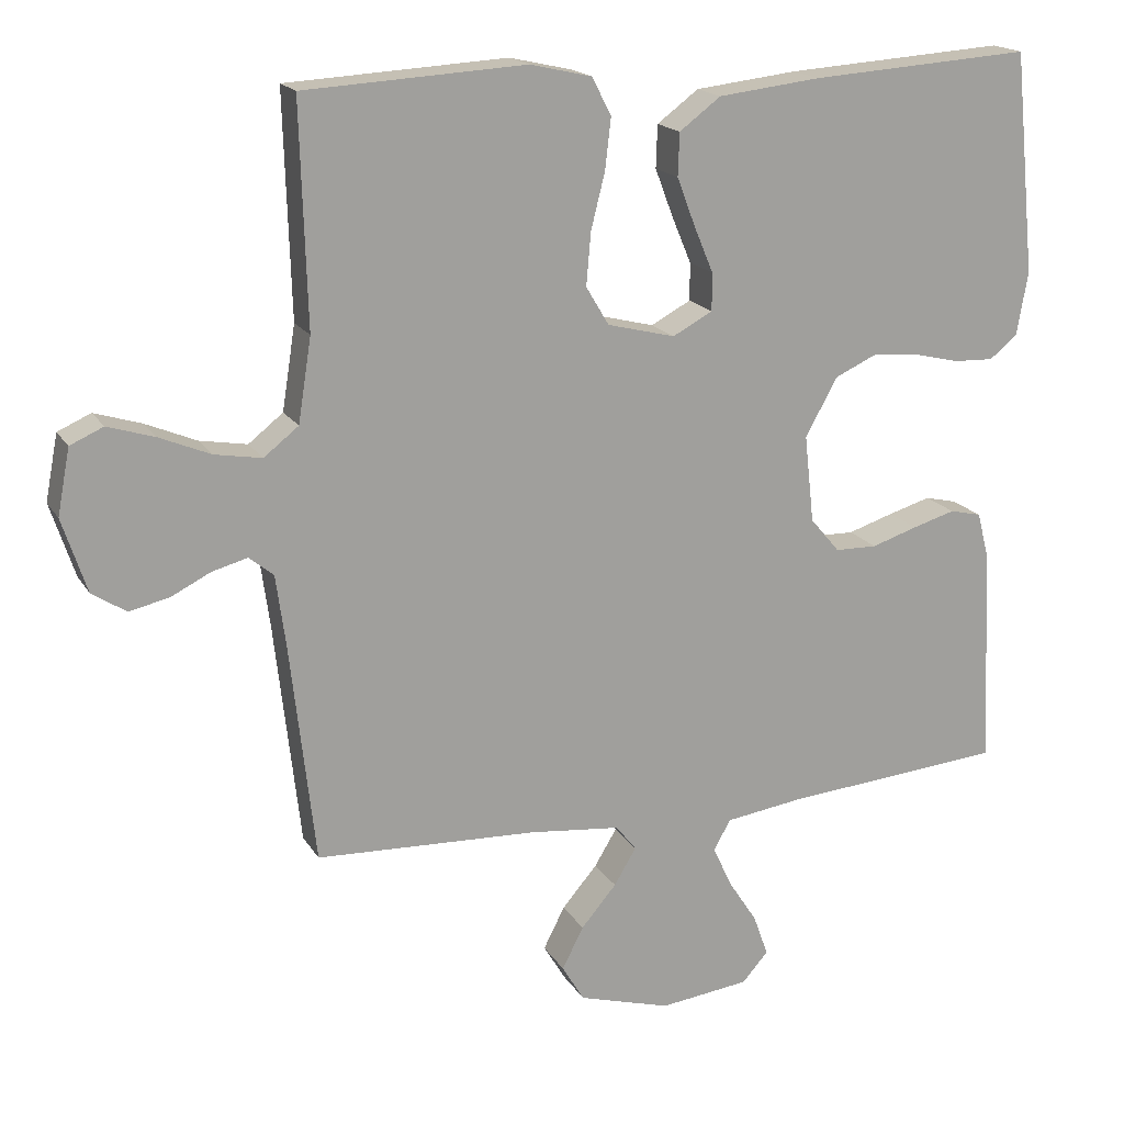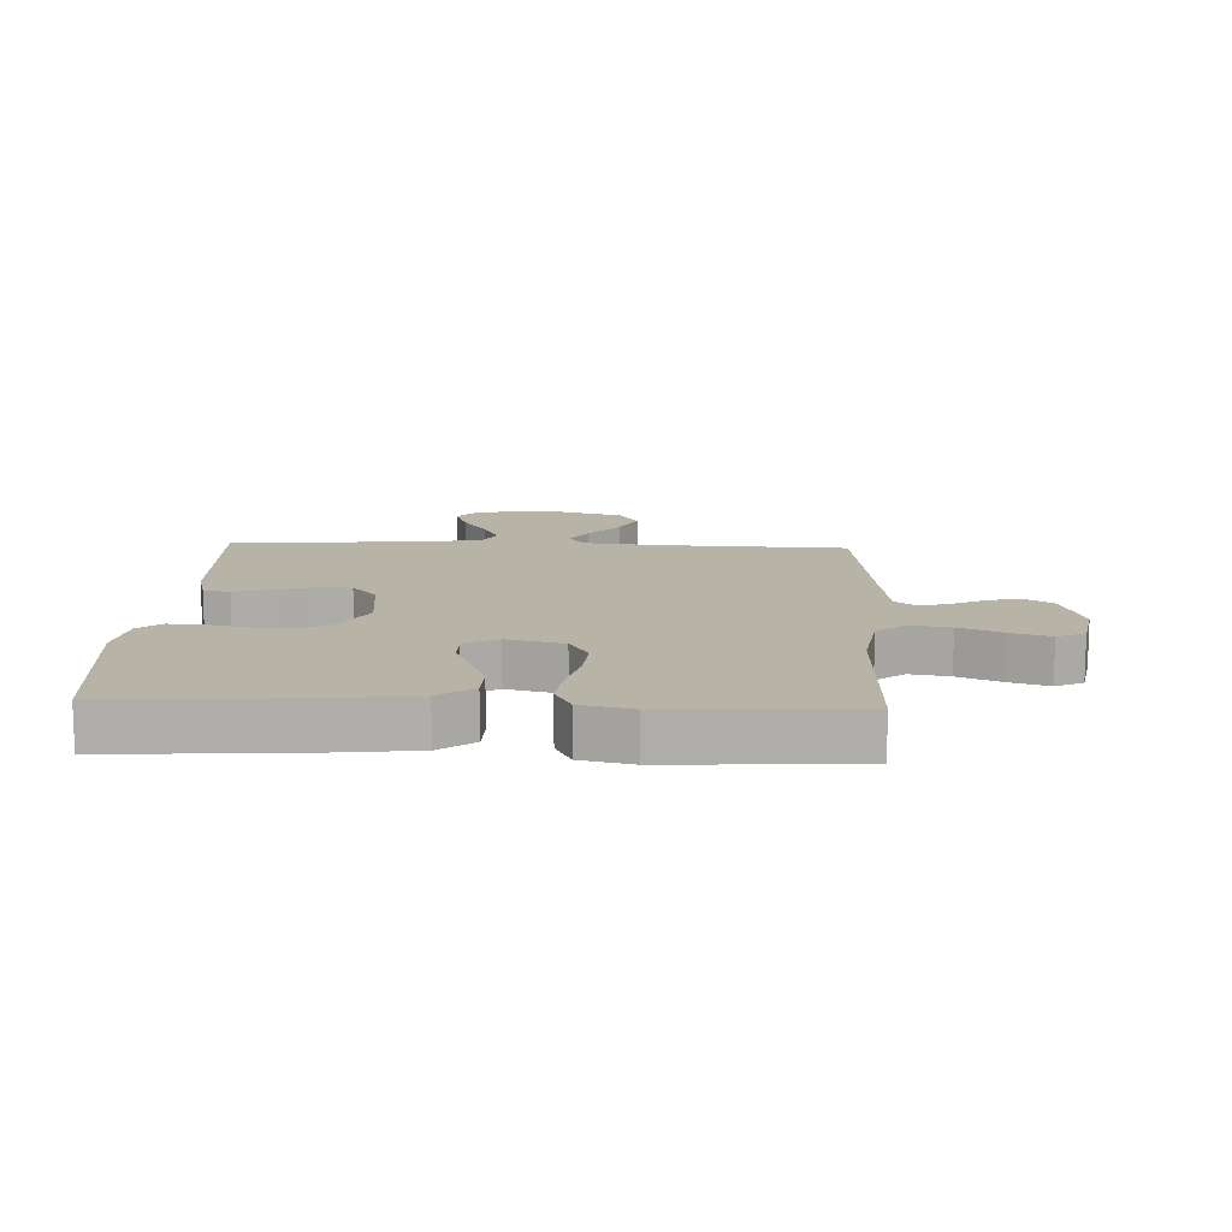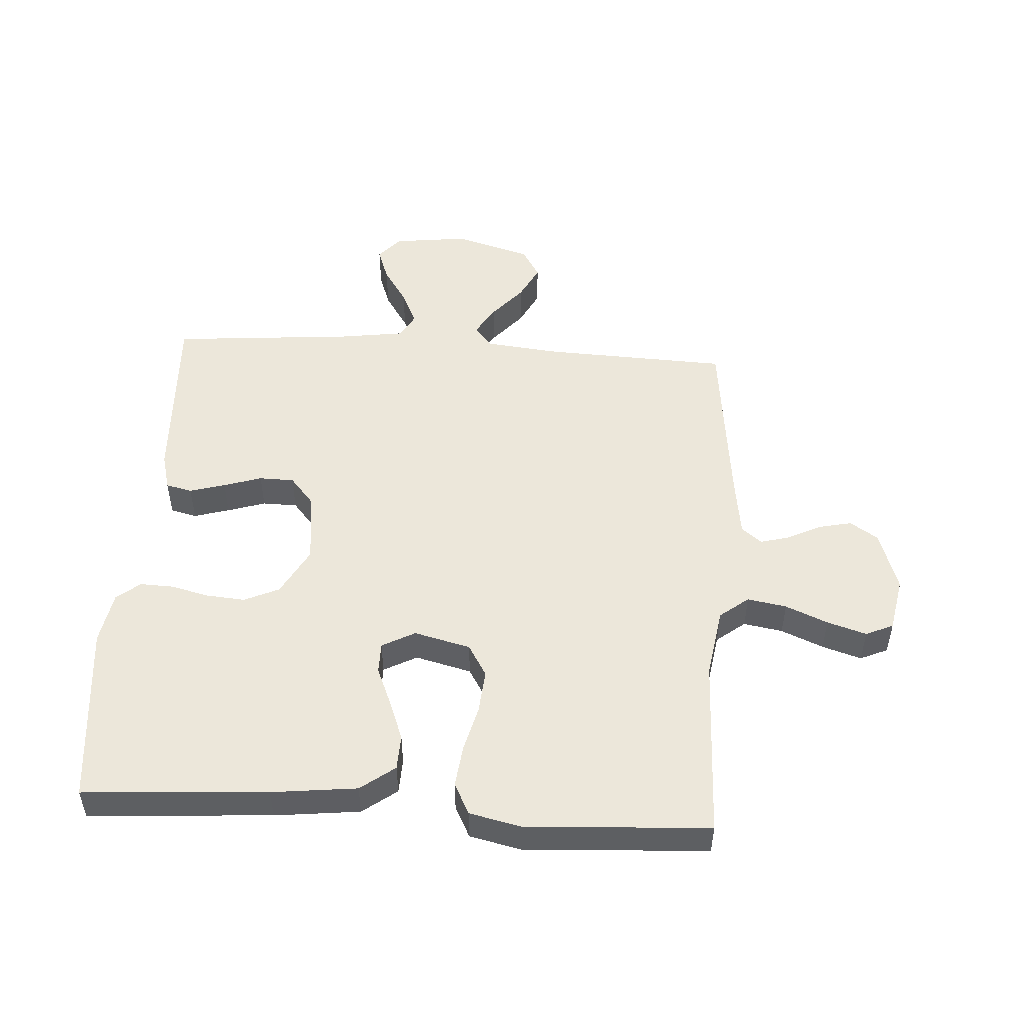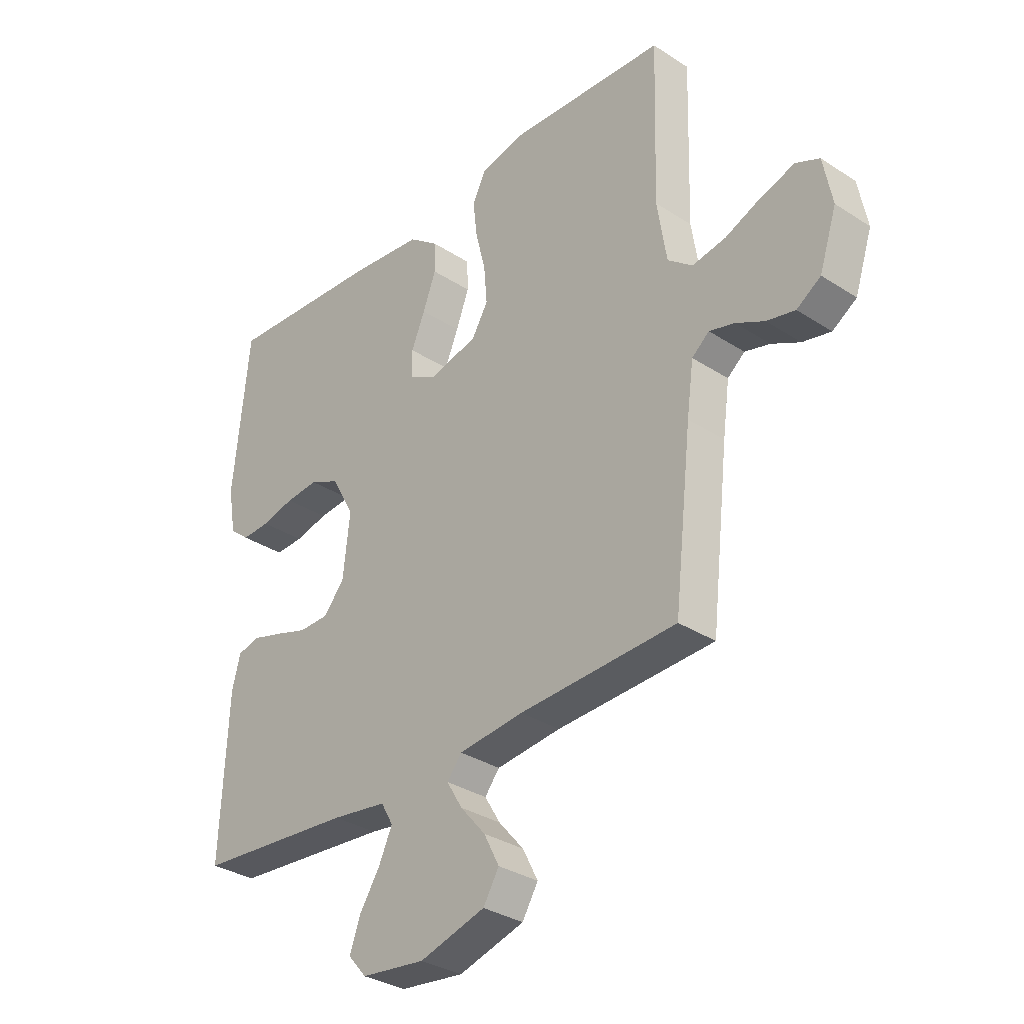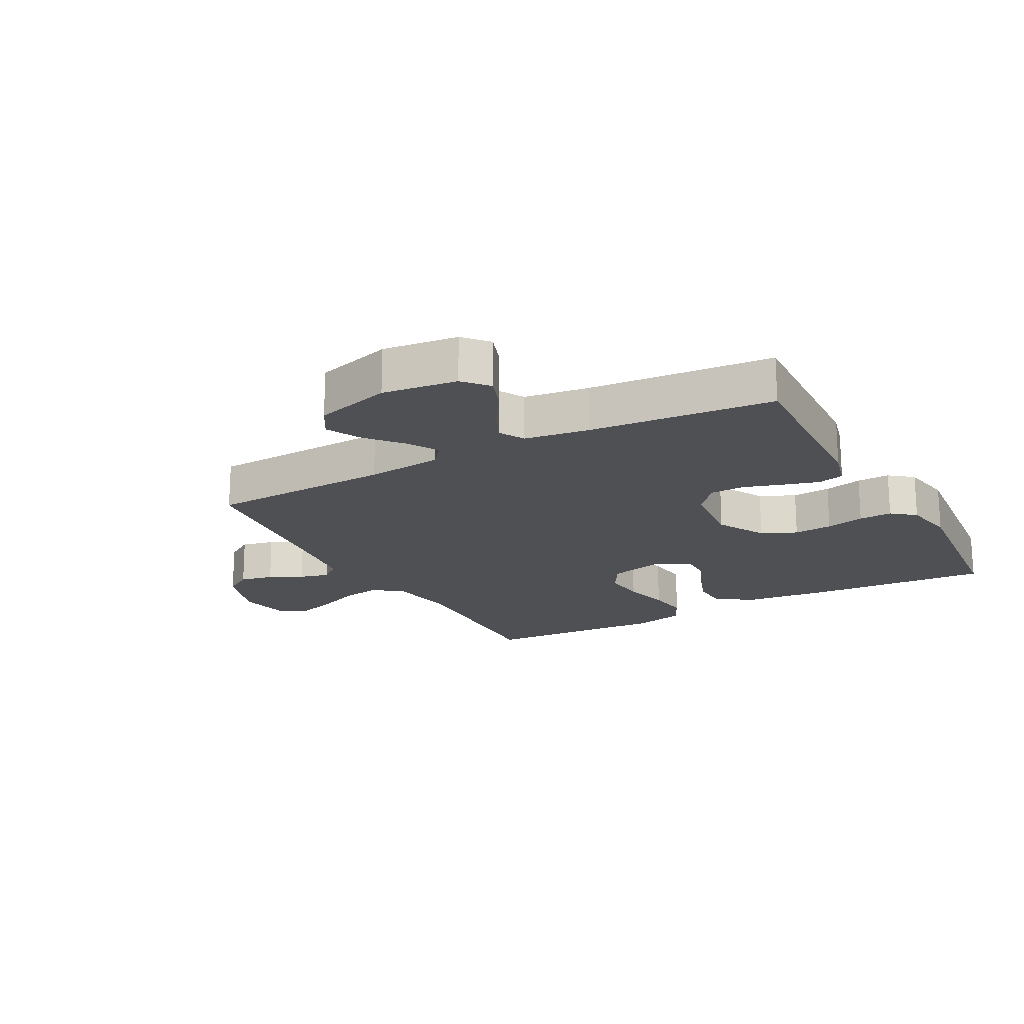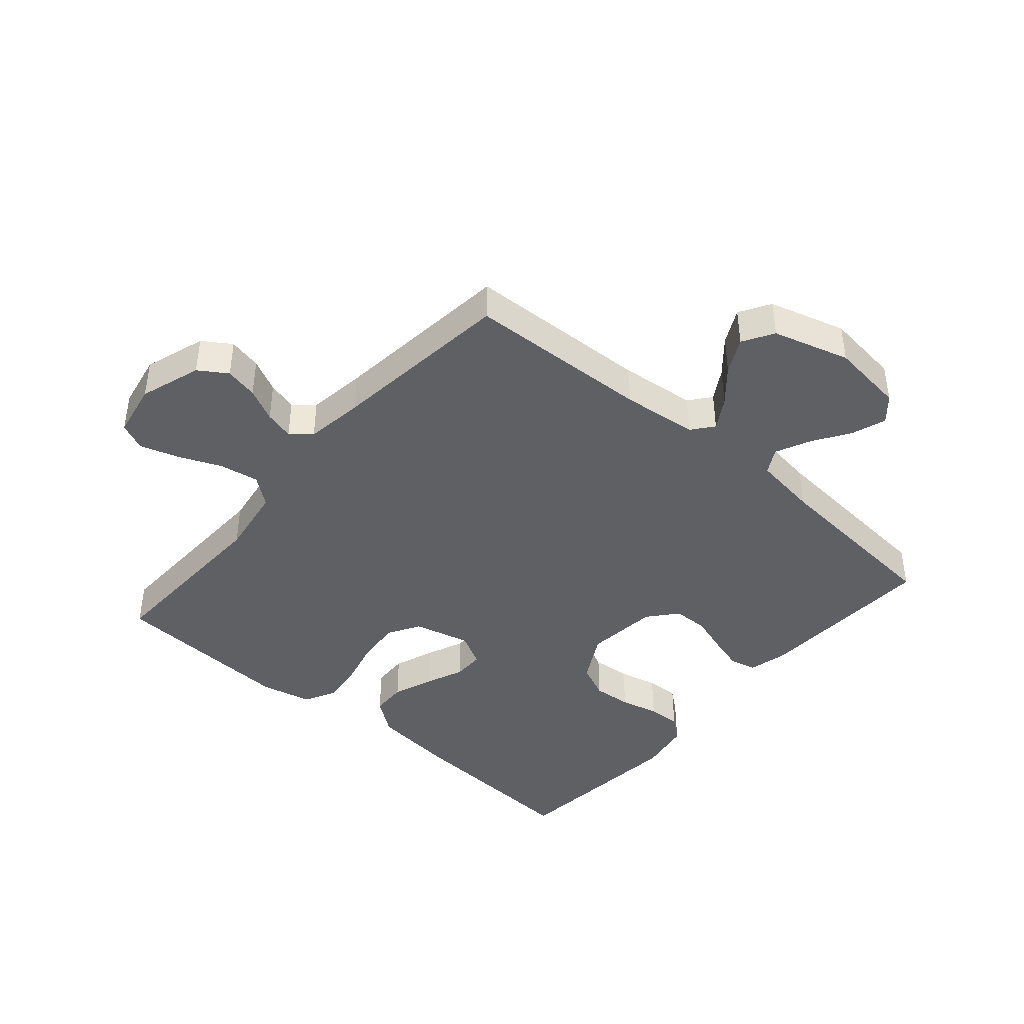
<metadata>
{"format":"obj","ext":"obj","renderer":"f3d","projection":"perspective","resolution":1024,"background":"white","views":[{"elev":17.7,"azim":158.2,"up":"+Z"},{"elev":12.8,"azim":2.4,"up":"+Y"},{"elev":50.4,"azim":3.7,"up":"+Y"},{"elev":-32.6,"azim":48.0,"up":"+Z"},{"elev":-18.7,"azim":-151.4,"up":"+Y"},{"elev":-42.2,"azim":139.3,"up":"+Y"}]}
</metadata>
<code>
v 0.5 0.07 -0.5
v 0.2 0.07 -0.512
v 0.076 0.07 -0.525
v 0.048 0.07 -0.56
v 0.078 0.07 -0.61
v 0.126 0.07 -0.666
v 0.155 0.07 -0.723
v 0.125 0.07 -0.773
v 0 0.07 -0.809
v -0.122 0.07 -0.794
v -0.157 0.07 -0.754
v -0.137 0.07 -0.698
v -0.098 0.07 -0.638
v -0.072 0.07 -0.582
v -0.095 0.07 -0.541
v -0.2 0.07 -0.526
v -0.5 0.07 -0.5
v -0.486 0.07 -0.2
v -0.47 0.07 -0.139
v -0.427 0.07 -0.129
v -0.369 0.07 -0.146
v -0.307 0.07 -0.166
v -0.25 0.07 -0.165
v -0.21 0.07 -0.118
v -0.197 0.07 0
v -0.24 0.07 0.079
v -0.297 0.07 0.105
v -0.36 0.07 0.1
v -0.423 0.07 0.085
v -0.477 0.07 0.083
v -0.515 0.07 0.114
v -0.53 0.07 0.2
v -0.5 0.07 0.5
v -0.2 0.07 0.48
v -0.061 0.07 0.464
v -0.005 0.07 0.422
v -0.003 0.07 0.364
v -0.028 0.07 0.298
v -0.054 0.07 0.236
v -0.054 0.07 0.185
v 0 0.07 0.156
v 0.092 0.07 0.179
v 0.123 0.07 0.231
v 0.117 0.07 0.302
v 0.098 0.07 0.378
v 0.09 0.07 0.447
v 0.116 0.07 0.498
v 0.2 0.07 0.517
v 0.5 0.07 0.5
v 0.491 0.07 0.2
v 0.509 0.07 0.086
v 0.556 0.07 0.049
v 0.62 0.07 0.06
v 0.689 0.07 0.089
v 0.753 0.07 0.109
v 0.798 0.07 0.089
v 0.815 0.07 0
v 0.782 0.07 -0.1
v 0.736 0.07 -0.13
v 0.682 0.07 -0.118
v 0.628 0.07 -0.091
v 0.58 0.07 -0.078
v 0.547 0.07 -0.105
v 0.534 0.07 -0.2
v 0.5 0 -0.5
v 0.2 0 -0.512
v 0.076 0 -0.525
v 0.048 0 -0.56
v 0.078 0 -0.61
v 0.126 0 -0.666
v 0.155 0 -0.723
v 0.125 0 -0.773
v 0 0 -0.809
v -0.122 0 -0.794
v -0.157 0 -0.754
v -0.137 0 -0.698
v -0.098 0 -0.638
v -0.072 0 -0.582
v -0.095 0 -0.541
v -0.2 0 -0.526
v -0.5 0 -0.5
v -0.486 0 -0.2
v -0.47 0 -0.139
v -0.427 0 -0.129
v -0.369 0 -0.146
v -0.307 0 -0.166
v -0.25 0 -0.165
v -0.21 0 -0.118
v -0.197 0 0
v -0.24 0 0.079
v -0.297 0 0.105
v -0.36 0 0.1
v -0.423 0 0.085
v -0.477 0 0.083
v -0.515 0 0.114
v -0.53 0 0.2
v -0.5 0 0.5
v -0.2 0 0.48
v -0.061 0 0.464
v -0.005 0 0.422
v -0.003 0 0.364
v -0.028 0 0.298
v -0.054 0 0.236
v -0.054 0 0.185
v 0 0 0.156
v 0.092 0 0.179
v 0.123 0 0.231
v 0.117 0 0.302
v 0.098 0 0.378
v 0.09 0 0.447
v 0.116 0 0.498
v 0.2 0 0.517
v 0.5 0 0.5
v 0.491 0 0.2
v 0.509 0 0.086
v 0.556 0 0.049
v 0.62 0 0.06
v 0.689 0 0.089
v 0.753 0 0.109
v 0.798 0 0.089
v 0.815 0 0
v 0.782 0 -0.1
v 0.736 0 -0.13
v 0.682 0 -0.118
v 0.628 0 -0.091
v 0.58 0 -0.078
v 0.547 0 -0.105
v 0.534 0 -0.2
f 59 60 61
f 58 59 61
f 57 58 61
f 56 57 61
f 55 56 61
f 54 55 61
f 53 54 61
f 52 53 61 62
f 51 52 62 63
f 48 49 50
f 47 48 50
f 46 47 50
f 45 46 50
f 44 45 50
f 43 44 50 51
f 51 63 64
f 43 51 64
f 42 43 64
f 37 38 39
f 36 37 39
f 35 36 39
f 34 35 39
f 33 34 39
f 32 33 39
f 31 32 39
f 30 31 39
f 29 30 39
f 28 29 39
f 27 28 39 40
f 26 27 40 41
f 20 21 22
f 19 20 22
f 18 19 22
f 17 18 22
f 16 17 22
f 15 16 22 23
f 14 15 23 24
f 11 12 13
f 10 11 13
f 9 10 13
f 8 9 13
f 7 8 13
f 6 7 13
f 5 6 13
f 4 5 13 14
f 14 24 25
f 4 14 25
f 3 4 25
f 64 1 2
f 42 64 2
f 41 42 2
f 26 41 2
f 25 26 2
f 2 3 25
f 125 124 123
f 125 123 122
f 125 122 121
f 125 121 120
f 125 120 119
f 125 119 118
f 125 118 117
f 126 125 117 116
f 127 126 116 115
f 114 113 112
f 114 112 111
f 114 111 110
f 114 110 109
f 114 109 108
f 115 114 108 107
f 128 127 115
f 128 115 107
f 128 107 106
f 103 102 101
f 103 101 100
f 103 100 99
f 103 99 98
f 103 98 97
f 103 97 96
f 103 96 95
f 103 95 94
f 103 94 93
f 103 93 92
f 104 103 92 91
f 105 104 91 90
f 86 85 84
f 86 84 83
f 86 83 82
f 86 82 81
f 86 81 80
f 87 86 80 79
f 88 87 79 78
f 77 76 75
f 77 75 74
f 77 74 73
f 77 73 72
f 77 72 71
f 77 71 70
f 77 70 69
f 78 77 69 68
f 89 88 78
f 89 78 68
f 89 68 67
f 66 65 128
f 66 128 106
f 66 106 105
f 66 105 90
f 66 90 89
f 89 67 66
f 1 65 66 2
f 2 66 67 3
f 3 67 68 4
f 4 68 69 5
f 5 69 70 6
f 6 70 71 7
f 7 71 72 8
f 8 72 73 9
f 9 73 74 10
f 10 74 75 11
f 11 75 76 12
f 12 76 77 13
f 13 77 78 14
f 14 78 79 15
f 15 79 80 16
f 16 80 81 17
f 17 81 82 18
f 18 82 83 19
f 19 83 84 20
f 20 84 85 21
f 21 85 86 22
f 22 86 87 23
f 23 87 88 24
f 24 88 89 25
f 25 89 90 26
f 26 90 91 27
f 27 91 92 28
f 28 92 93 29
f 29 93 94 30
f 30 94 95 31
f 31 95 96 32
f 32 96 97 33
f 33 97 98 34
f 34 98 99 35
f 35 99 100 36
f 36 100 101 37
f 37 101 102 38
f 38 102 103 39
f 39 103 104 40
f 40 104 105 41
f 41 105 106 42
f 42 106 107 43
f 43 107 108 44
f 44 108 109 45
f 45 109 110 46
f 46 110 111 47
f 47 111 112 48
f 48 112 113 49
f 49 113 114 50
f 50 114 115 51
f 51 115 116 52
f 52 116 117 53
f 53 117 118 54
f 54 118 119 55
f 55 119 120 56
f 56 120 121 57
f 57 121 122 58
f 58 122 123 59
f 59 123 124 60
f 60 124 125 61
f 61 125 126 62
f 62 126 127 63
f 63 127 128 64
f 64 128 65 1

</code>
